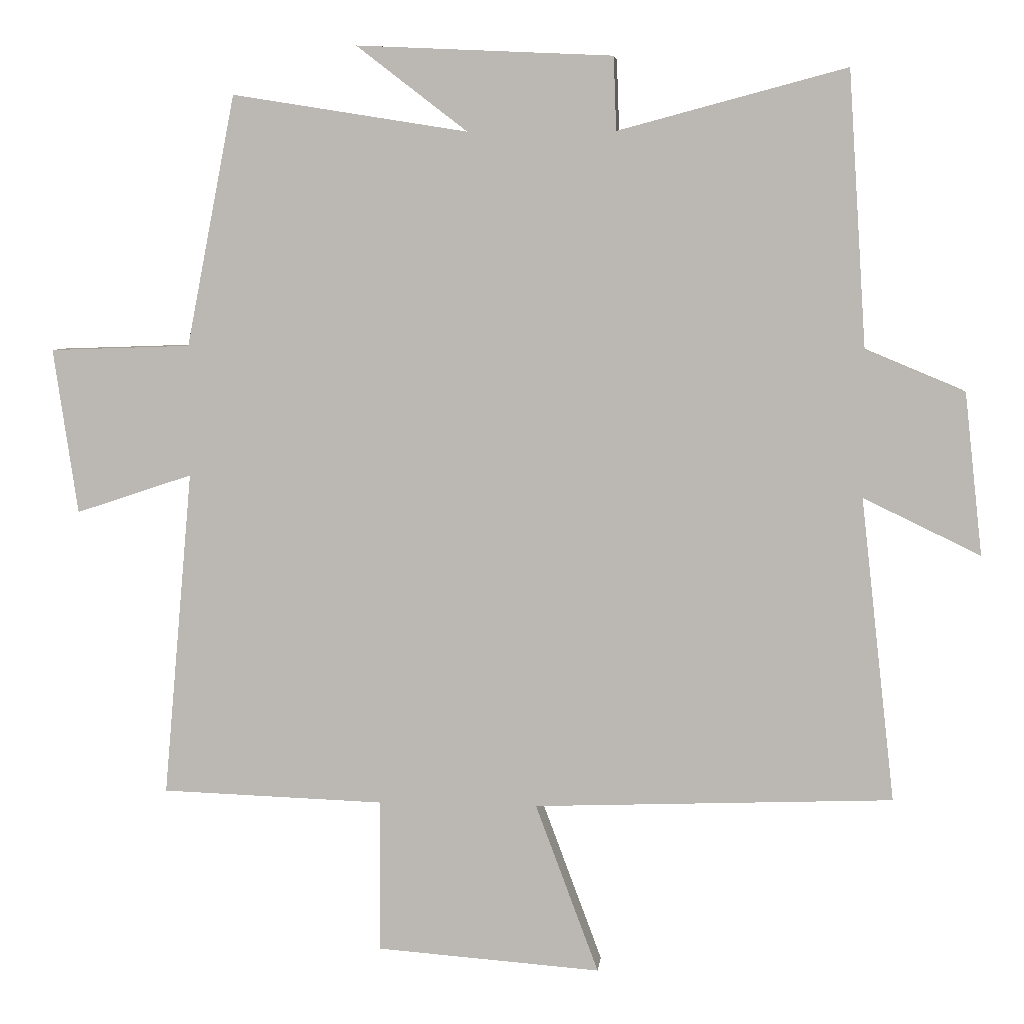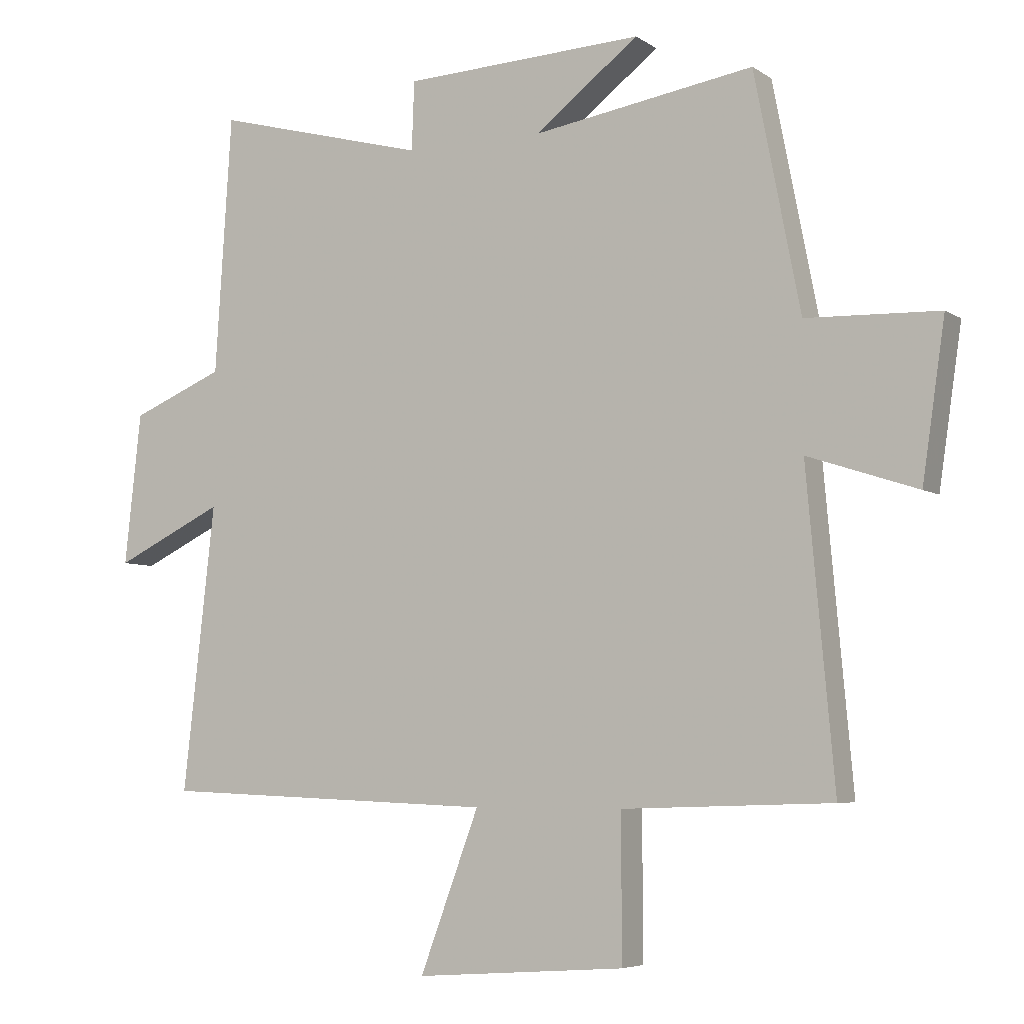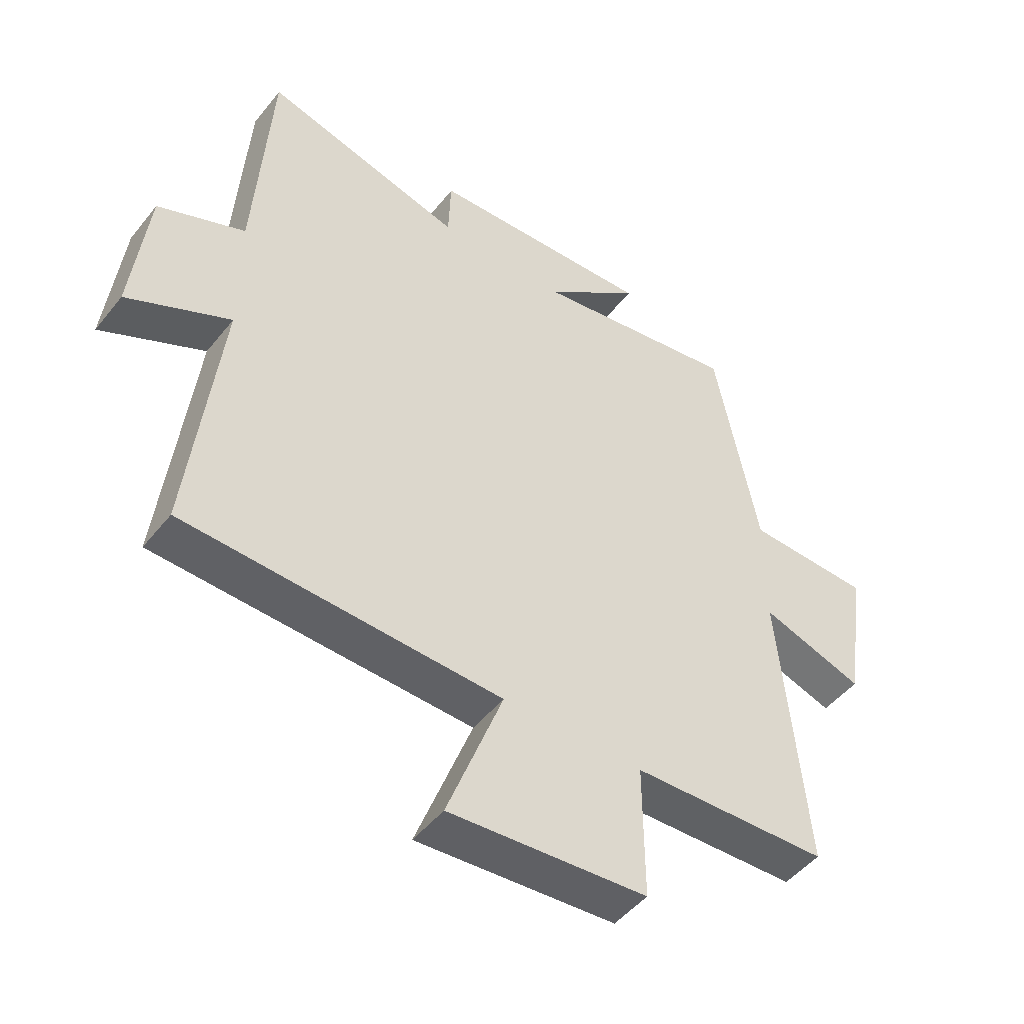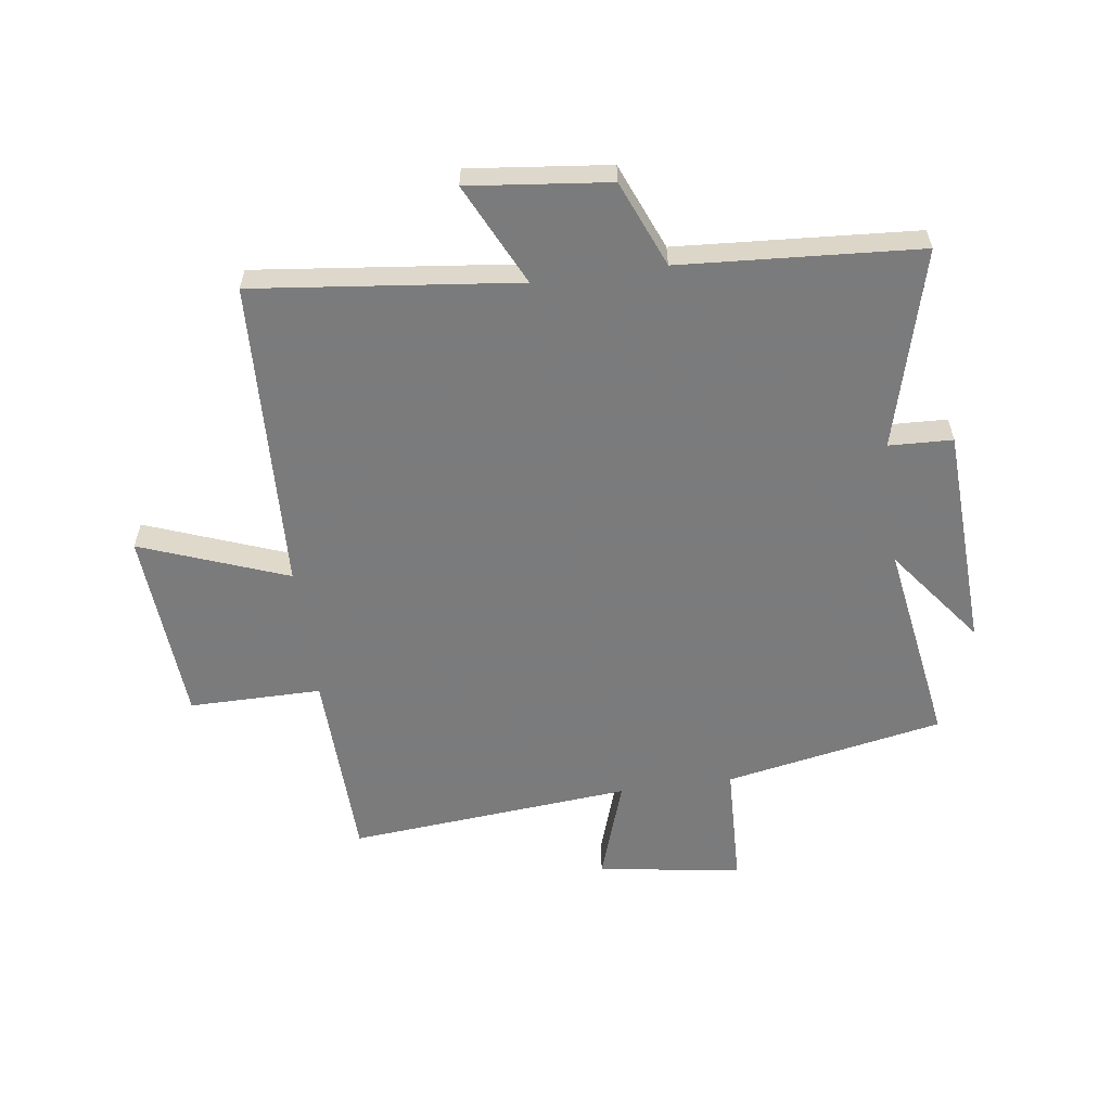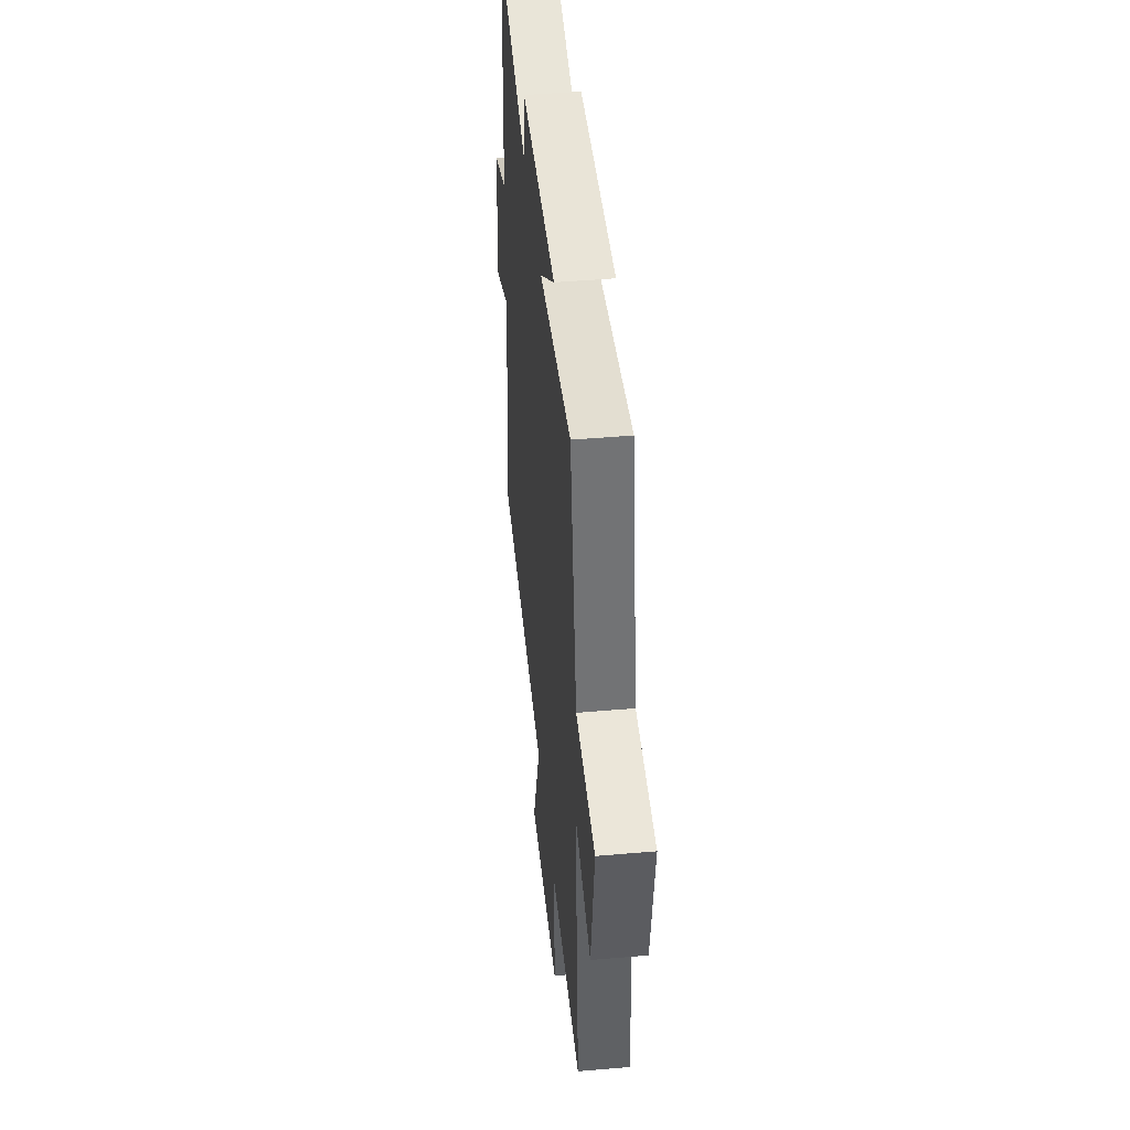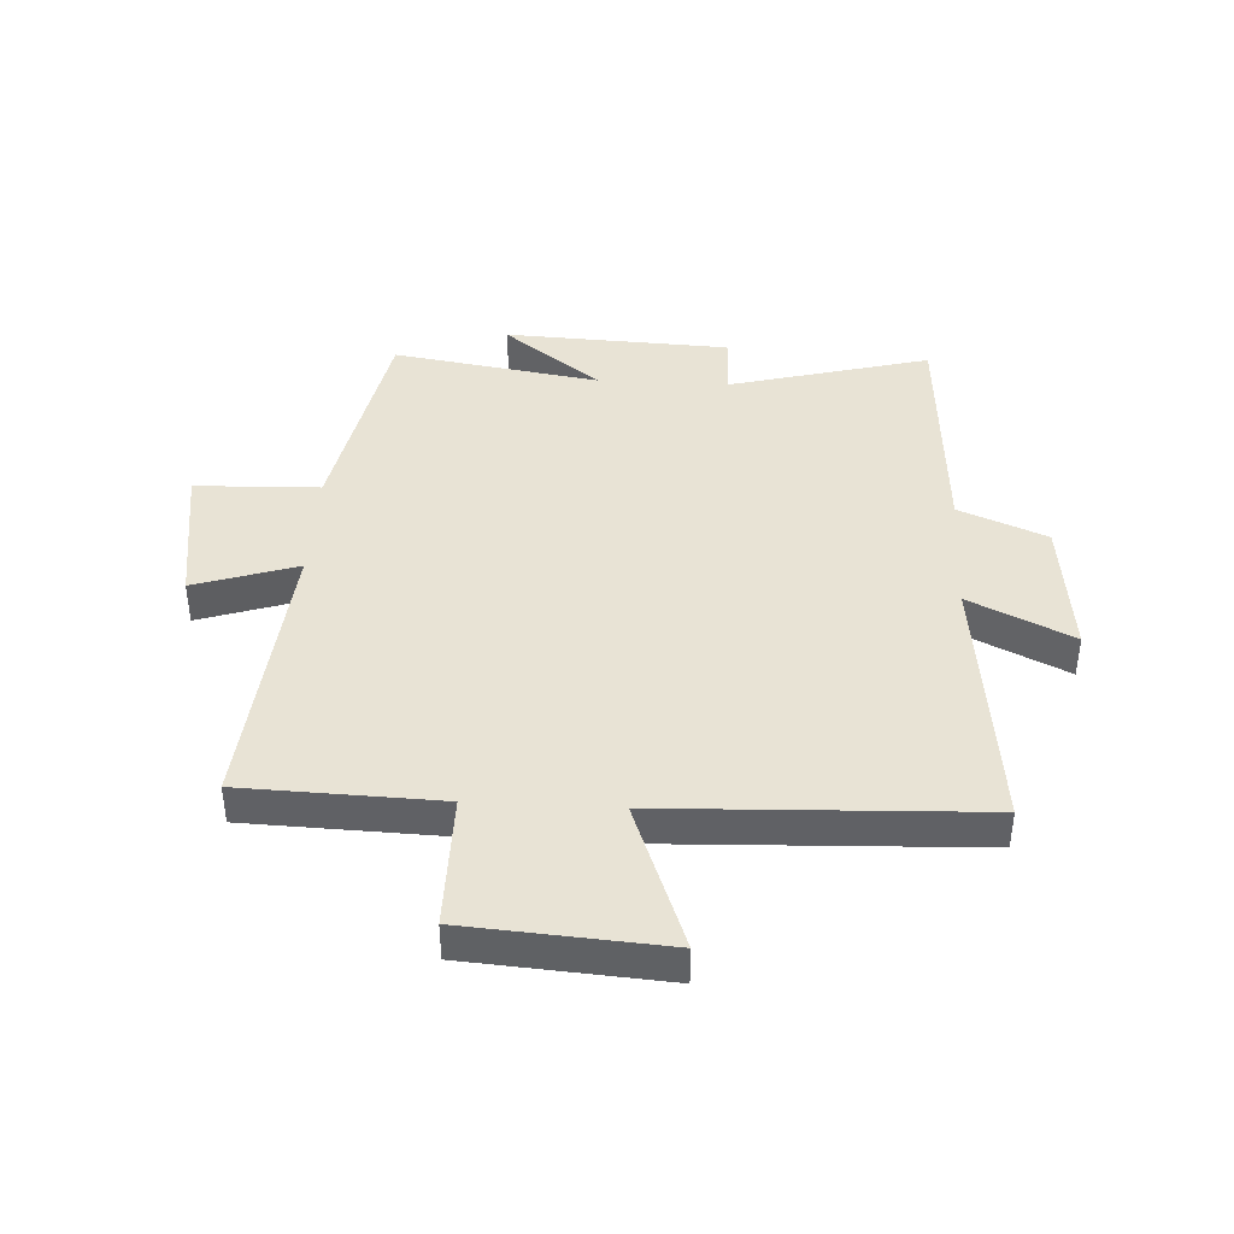
<metadata>
{"format":"obj","ext":"obj","renderer":"f3d","projection":"perspective","resolution":1024,"background":"white","views":[{"elev":5.6,"azim":-173.9,"up":"+Z"},{"elev":-5.6,"azim":28.5,"up":"+Z"},{"elev":-48.3,"azim":-36.7,"up":"+Z"},{"elev":-58.4,"azim":-82.3,"up":"+Y"},{"elev":45.7,"azim":84.3,"up":"+Z"},{"elev":41.0,"azim":-176.9,"up":"+Y"}]}
</metadata>
<code>
v -0.55 0.07 -0.479
v -0.5 0.07 -0.032
v -0.672 0.07 -0.115
v -0.646 0.07 0.123
v -0.5 0.07 0.184
v -0.474 0.07 0.589
v -0.138 0.07 0.5
v -0.134 0.07 0.608
v 0.244 0.07 0.626
v 0.08 0.07 0.5
v 0.428 0.07 0.556
v 0.5 0.07 0.186
v 0.708 0.07 0.179
v 0.672 0.07 -0.065
v 0.5 0.07 -0.008
v 0.543 0.07 -0.489
v 0.214 0.07 -0.5
v 0.215 0.07 -0.725
v -0.115 0.07 -0.749
v -0.022 0.07 -0.5
v -0.55 0 -0.479
v -0.5 0 -0.032
v -0.672 0 -0.115
v -0.646 0 0.123
v -0.5 0 0.184
v -0.474 0 0.589
v -0.138 0 0.5
v -0.134 0 0.608
v 0.244 0 0.626
v 0.08 0 0.5
v 0.428 0 0.556
v 0.5 0 0.186
v 0.708 0 0.179
v 0.672 0 -0.065
v 0.5 0 -0.008
v 0.543 0 -0.489
v 0.214 0 -0.5
v 0.215 0 -0.725
v -0.115 0 -0.749
v -0.022 0 -0.5
f 17 18 19 20
f 15 16 17 20
f 15 20 1 2
f 12 13 14 15
f 10 11 12 15
f 10 15 2
f 7 8 9 10
f 7 10 2 3
f 5 6 7
f 5 7 3
f 3 4 5
f 40 39 38 37
f 40 37 36 35
f 22 21 40 35
f 35 34 33 32
f 35 32 31 30
f 22 35 30
f 30 29 28 27
f 23 22 30 27
f 27 26 25
f 23 27 25
f 25 24 23
f 1 21 22 2
f 2 22 23 3
f 3 23 24 4
f 4 24 25 5
f 5 25 26 6
f 6 26 27 7
f 7 27 28 8
f 8 28 29 9
f 9 29 30 10
f 10 30 31 11
f 11 31 32 12
f 12 32 33 13
f 13 33 34 14
f 14 34 35 15
f 15 35 36 16
f 16 36 37 17
f 17 37 38 18
f 18 38 39 19
f 19 39 40 20
f 20 40 21 1

</code>
